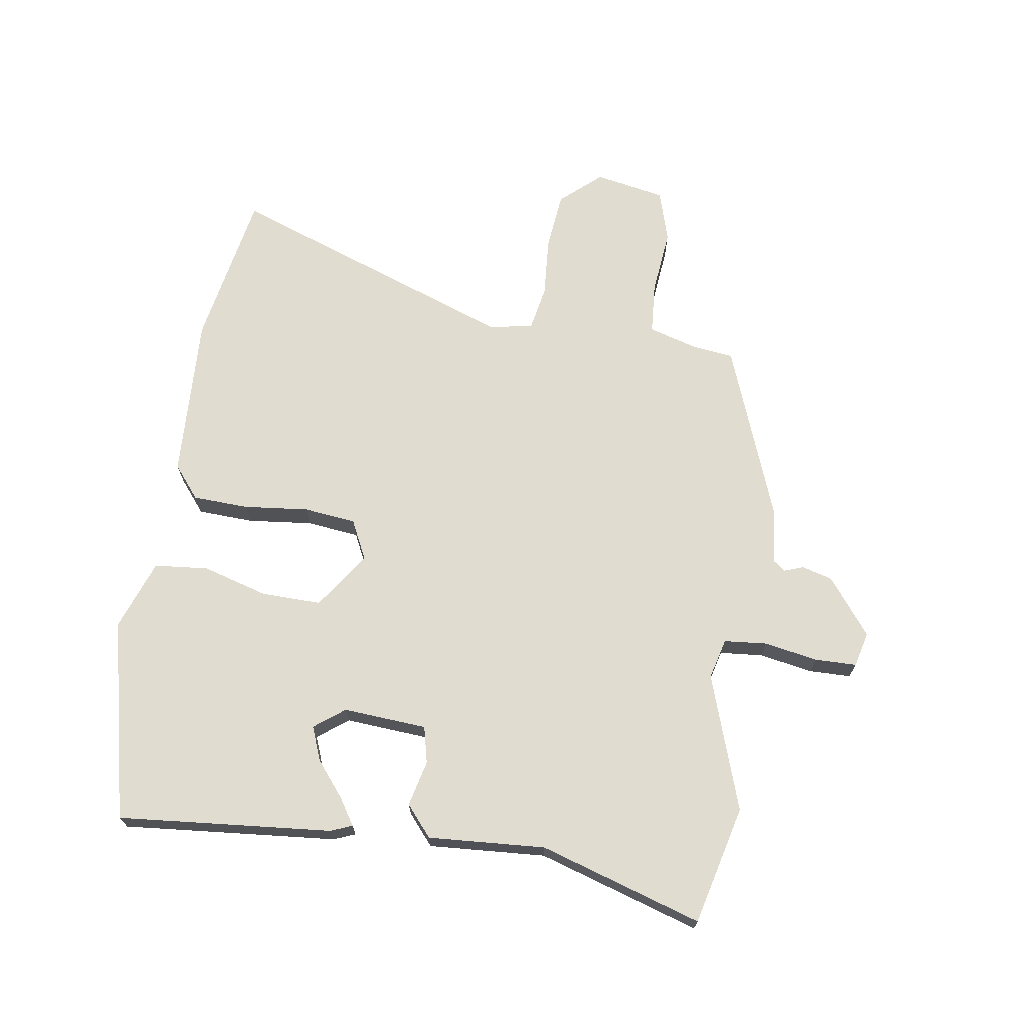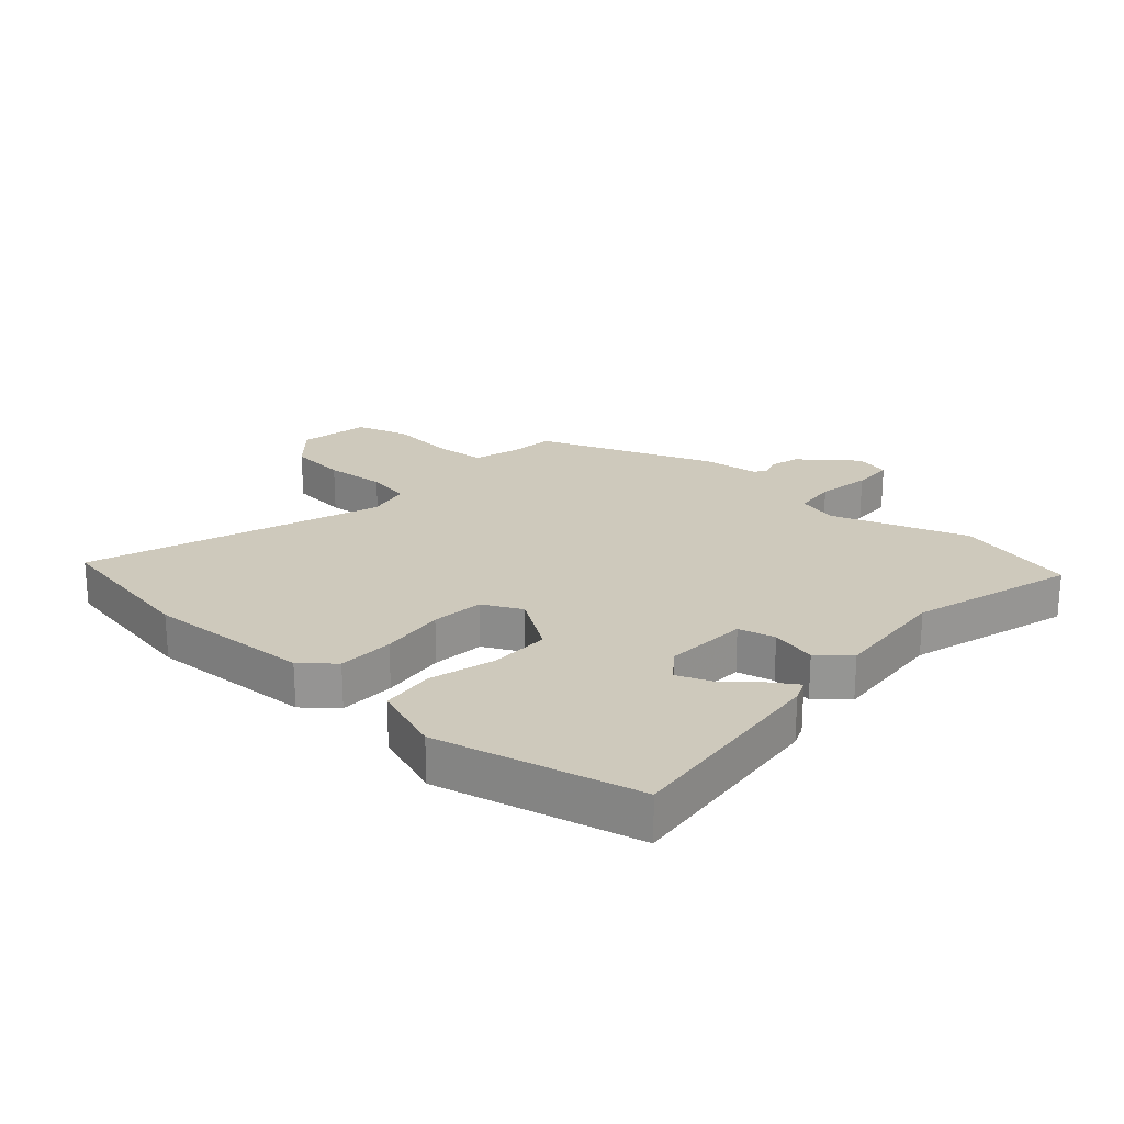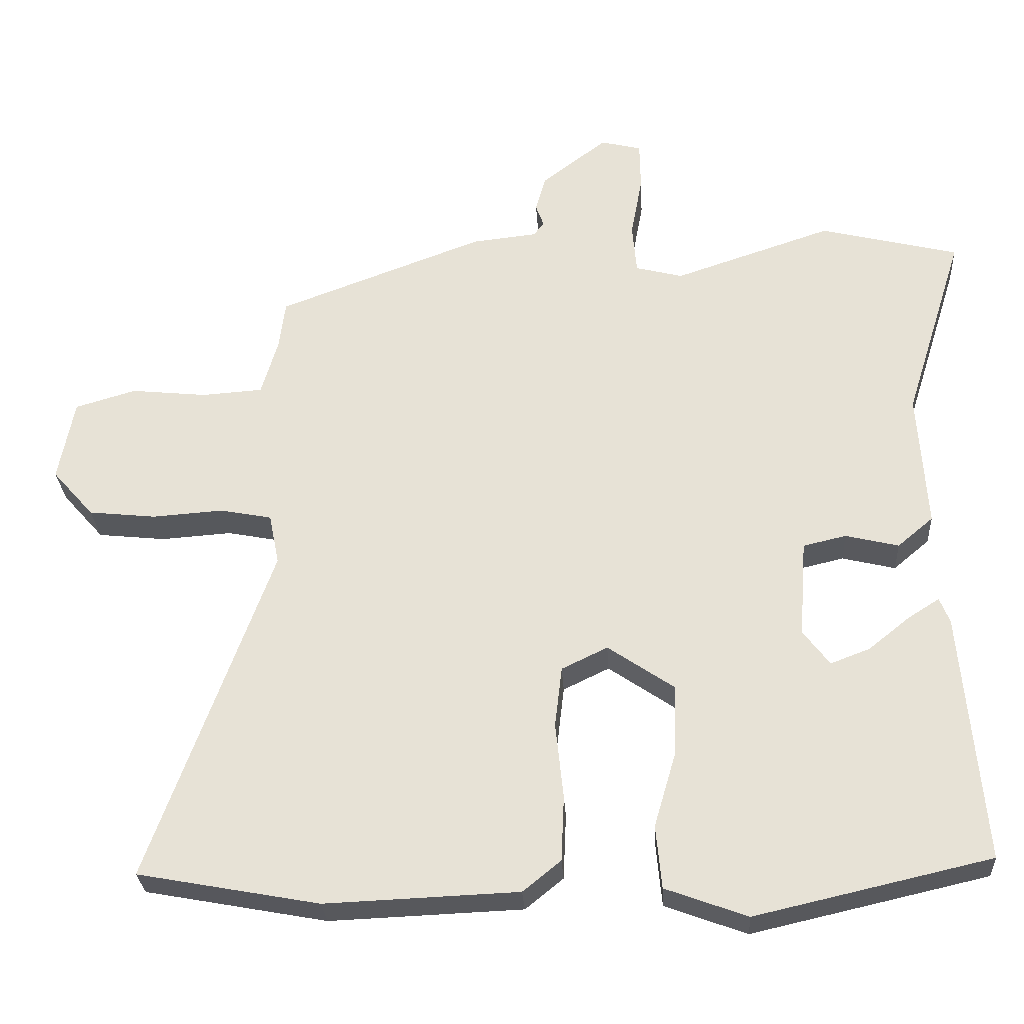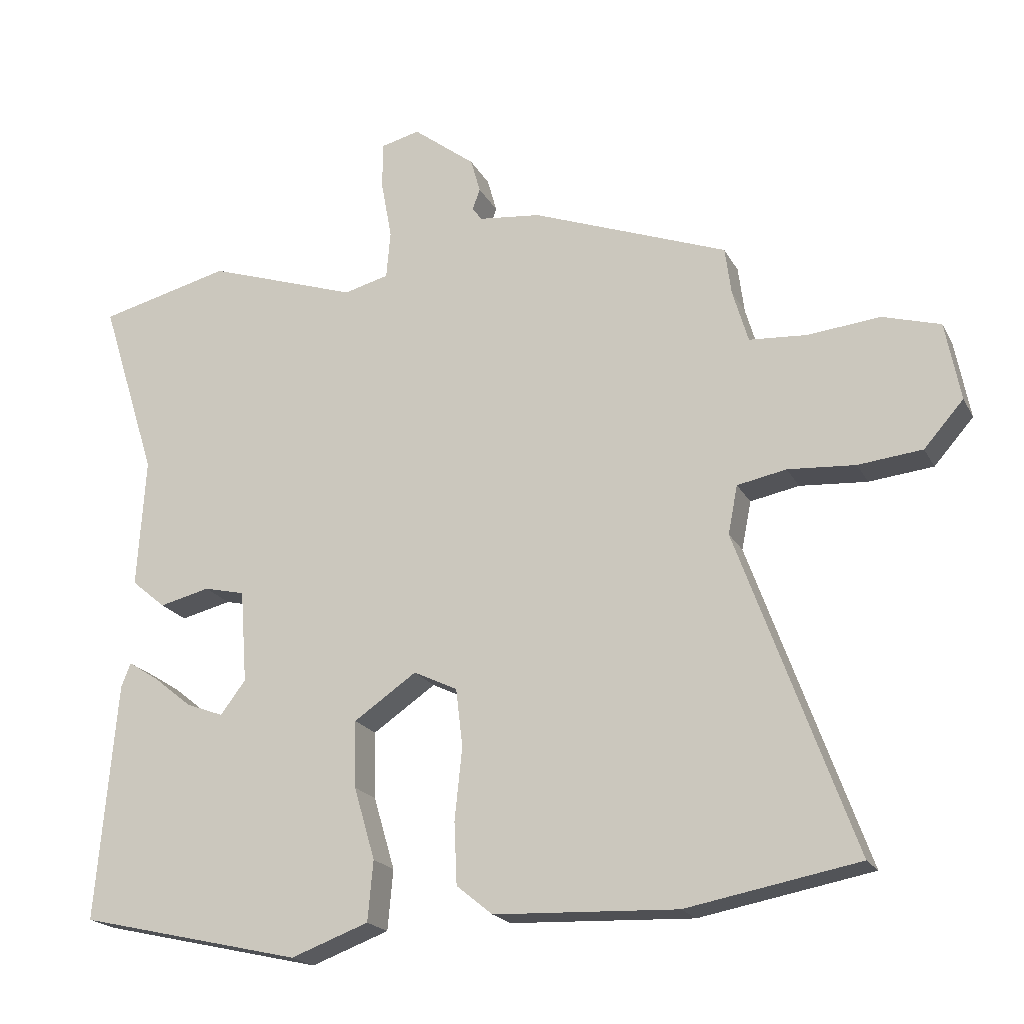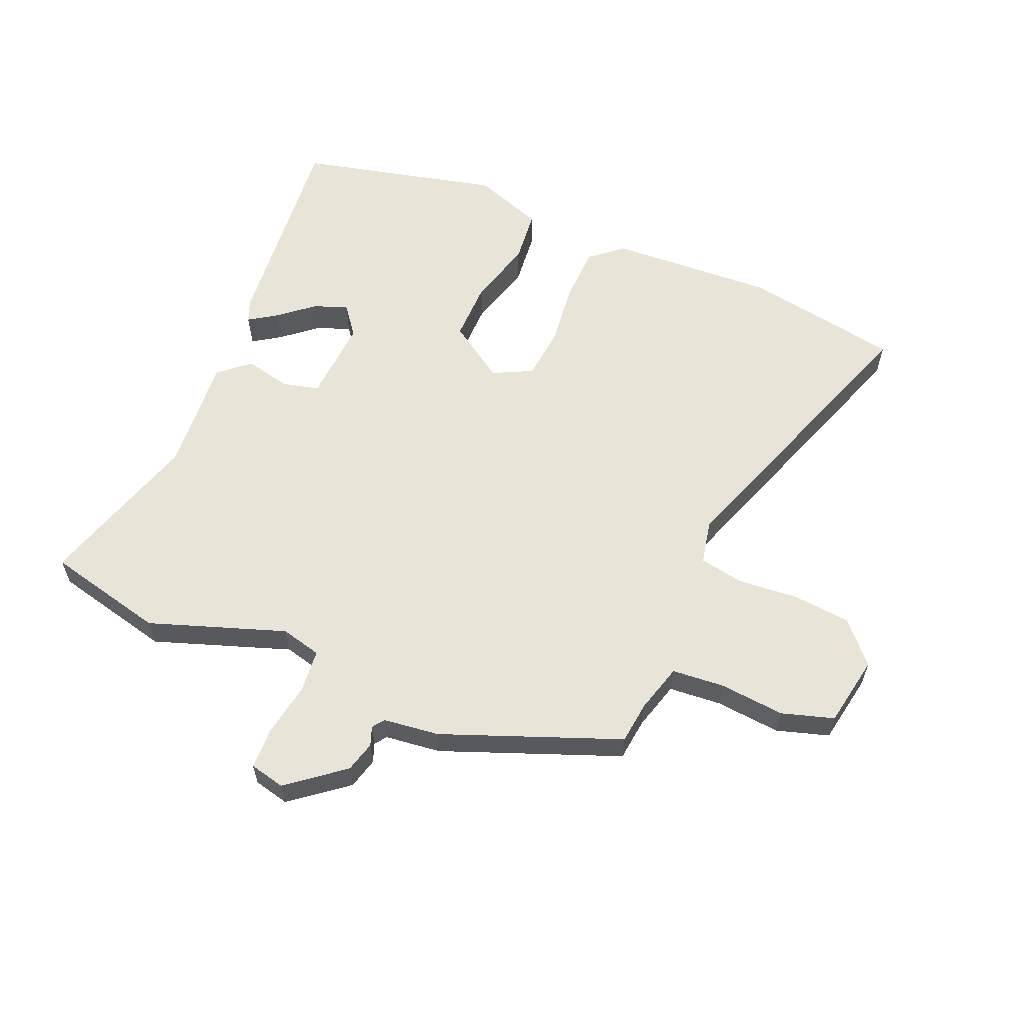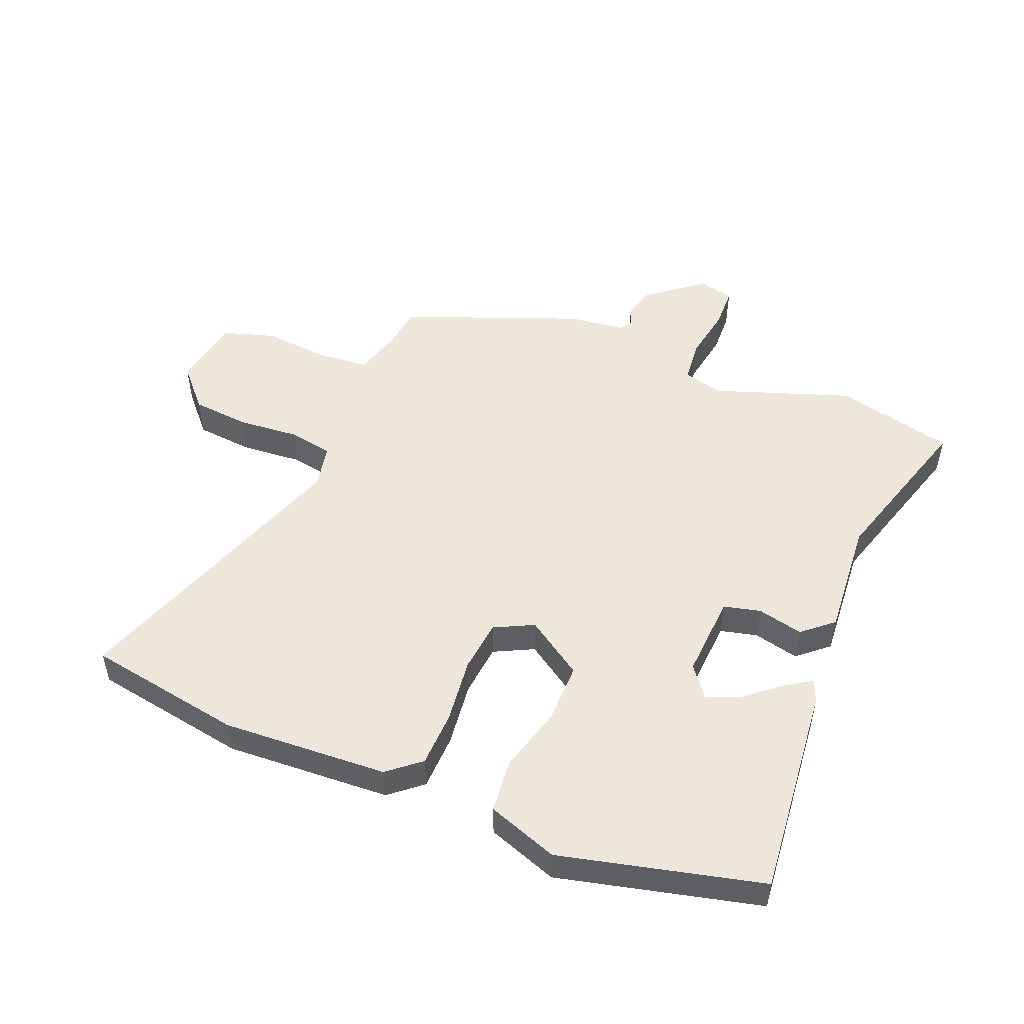
<metadata>
{"format":"obj","ext":"obj","renderer":"f3d","projection":"perspective","resolution":1024,"background":"white","views":[{"elev":69.4,"azim":-81.5,"up":"+Y"},{"elev":22.5,"azim":-138.8,"up":"+Y"},{"elev":-28.5,"azim":-176.6,"up":"+Z"},{"elev":-19.9,"azim":20.8,"up":"+Z"},{"elev":59.9,"azim":22.3,"up":"+Y"},{"elev":50.8,"azim":-158.5,"up":"+Y"}]}
</metadata>
<code>
v 0.645 0.07 -0.473
v 0.392 0.07 -0.52
v 0.123 0.07 -0.509
v 0.07 0.07 -0.466
v 0.066 0.07 -0.375
v 0.077 0.07 -0.269
v 0.067 0.07 -0.184
v 0.003 0.07 -0.153
v -0.089 0.07 -0.216
v -0.087 0.07 -0.314
v -0.056 0.07 -0.42
v -0.064 0.07 -0.508
v -0.178 0.07 -0.55
v -0.506 0.07 -0.475
v -0.476 0.07 -0.126
v -0.462 0.07 -0.091
v -0.418 0.07 -0.119
v -0.361 0.07 -0.165
v -0.306 0.07 -0.186
v -0.269 0.07 -0.137
v -0.279 0.07 -0.001
v -0.339 0.07 0.013
v -0.413 0.07 -0.005
v -0.463 0.07 0.037
v -0.451 0.07 0.228
v -0.534 0.07 0.492
v -0.341 0.07 0.54
v -0.12 0.07 0.466
v -0.054 0.07 0.483
v -0.048 0.07 0.553
v -0.064 0.07 0.64
v -0.063 0.07 0.708
v -0.006 0.07 0.722
v 0.085 0.07 0.652
v 0.099 0.07 0.602
v 0.088 0.07 0.571
v 0.102 0.07 0.552
v 0.193 0.07 0.542
v 0.481 0.07 0.434
v 0.49 0.07 0.365
v 0.513 0.07 0.287
v 0.598 0.07 0.281
v 0.704 0.07 0.292
v 0.789 0.07 0.267
v 0.811 0.07 0.152
v 0.753 0.07 0.086
v 0.659 0.07 0.076
v 0.56 0.07 0.083
v 0.488 0.07 0.069
v 0.474 0.07 -0.002
v 0.645 0 -0.473
v 0.392 0 -0.52
v 0.123 0 -0.509
v 0.07 0 -0.466
v 0.066 0 -0.375
v 0.077 0 -0.269
v 0.067 0 -0.184
v 0.003 0 -0.153
v -0.089 0 -0.216
v -0.087 0 -0.314
v -0.056 0 -0.42
v -0.064 0 -0.508
v -0.178 0 -0.55
v -0.506 0 -0.475
v -0.476 0 -0.126
v -0.462 0 -0.091
v -0.418 0 -0.119
v -0.361 0 -0.165
v -0.306 0 -0.186
v -0.269 0 -0.137
v -0.279 0 -0.001
v -0.339 0 0.013
v -0.413 0 -0.005
v -0.463 0 0.037
v -0.451 0 0.228
v -0.534 0 0.492
v -0.341 0 0.54
v -0.12 0 0.466
v -0.054 0 0.483
v -0.048 0 0.553
v -0.064 0 0.64
v -0.063 0 0.708
v -0.006 0 0.722
v 0.085 0 0.652
v 0.099 0 0.602
v 0.088 0 0.571
v 0.102 0 0.552
v 0.193 0 0.542
v 0.481 0 0.434
v 0.49 0 0.365
v 0.513 0 0.287
v 0.598 0 0.281
v 0.704 0 0.292
v 0.789 0 0.267
v 0.811 0 0.152
v 0.753 0 0.086
v 0.659 0 0.076
v 0.56 0 0.083
v 0.488 0 0.069
v 0.474 0 -0.002
f 46 47 48
f 45 46 48
f 44 45 48
f 43 44 48
f 42 43 48
f 41 42 48 49
f 40 41 49 50
f 39 40 50
f 38 39 50
f 37 38 50
f 34 35 36
f 33 34 36
f 32 33 36
f 31 32 36
f 30 31 36
f 50 1 2
f 37 50 2
f 36 37 2
f 30 36 2
f 29 30 2
f 25 26 27 28
f 25 28 29
f 24 25 29
f 23 24 29
f 22 23 29
f 16 17 18
f 15 16 18
f 14 15 18
f 13 14 18
f 12 13 18
f 11 12 18
f 10 11 18 19
f 9 10 19 20
f 4 5 6
f 3 4 6
f 2 3 6
f 2 6 7
f 29 2 7
f 21 22 29
f 20 21 29
f 9 20 29
f 8 9 29
f 7 8 29
f 98 97 96
f 98 96 95
f 98 95 94
f 98 94 93
f 98 93 92
f 99 98 92 91
f 100 99 91 90
f 100 90 89
f 100 89 88
f 100 88 87
f 86 85 84
f 86 84 83
f 86 83 82
f 86 82 81
f 86 81 80
f 52 51 100
f 52 100 87
f 52 87 86
f 52 86 80
f 52 80 79
f 78 77 76 75
f 79 78 75
f 79 75 74
f 79 74 73
f 79 73 72
f 68 67 66
f 68 66 65
f 68 65 64
f 68 64 63
f 68 63 62
f 68 62 61
f 69 68 61 60
f 70 69 60 59
f 56 55 54
f 56 54 53
f 56 53 52
f 57 56 52
f 57 52 79
f 79 72 71
f 79 71 70
f 79 70 59
f 79 59 58
f 79 58 57
f 1 51 52 2
f 2 52 53 3
f 3 53 54 4
f 4 54 55 5
f 5 55 56 6
f 6 56 57 7
f 7 57 58 8
f 8 58 59 9
f 9 59 60 10
f 10 60 61 11
f 11 61 62 12
f 12 62 63 13
f 13 63 64 14
f 14 64 65 15
f 15 65 66 16
f 16 66 67 17
f 17 67 68 18
f 18 68 69 19
f 19 69 70 20
f 20 70 71 21
f 21 71 72 22
f 22 72 73 23
f 23 73 74 24
f 24 74 75 25
f 25 75 76 26
f 26 76 77 27
f 27 77 78 28
f 28 78 79 29
f 29 79 80 30
f 30 80 81 31
f 31 81 82 32
f 32 82 83 33
f 33 83 84 34
f 34 84 85 35
f 35 85 86 36
f 36 86 87 37
f 37 87 88 38
f 38 88 89 39
f 39 89 90 40
f 40 90 91 41
f 41 91 92 42
f 42 92 93 43
f 43 93 94 44
f 44 94 95 45
f 45 95 96 46
f 46 96 97 47
f 47 97 98 48
f 48 98 99 49
f 49 99 100 50
f 50 100 51 1

</code>
